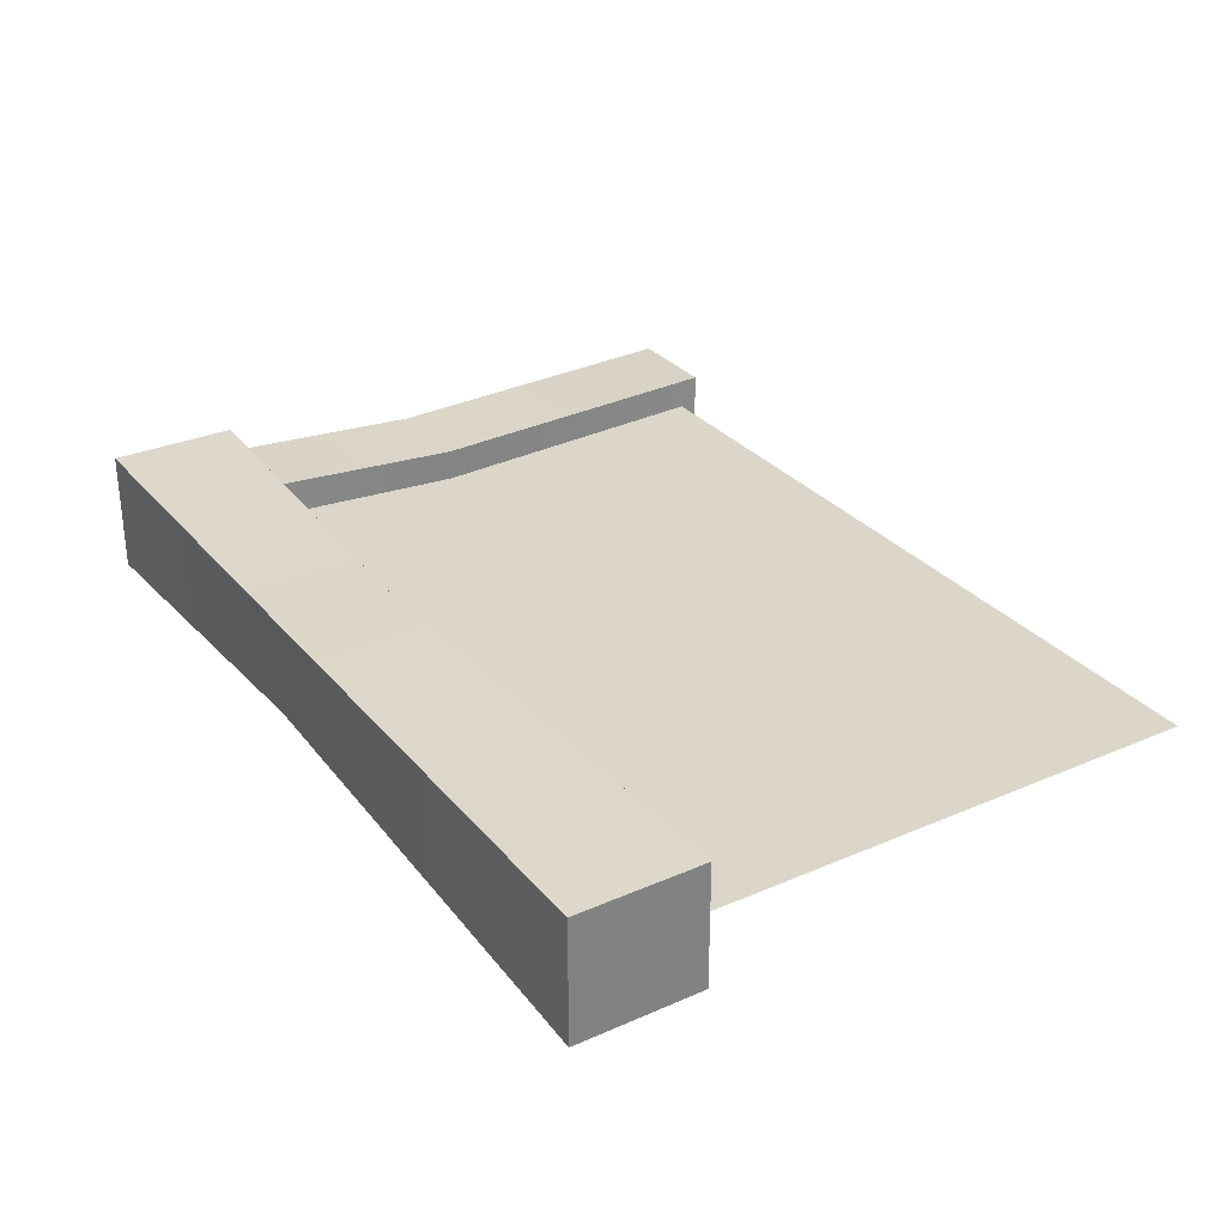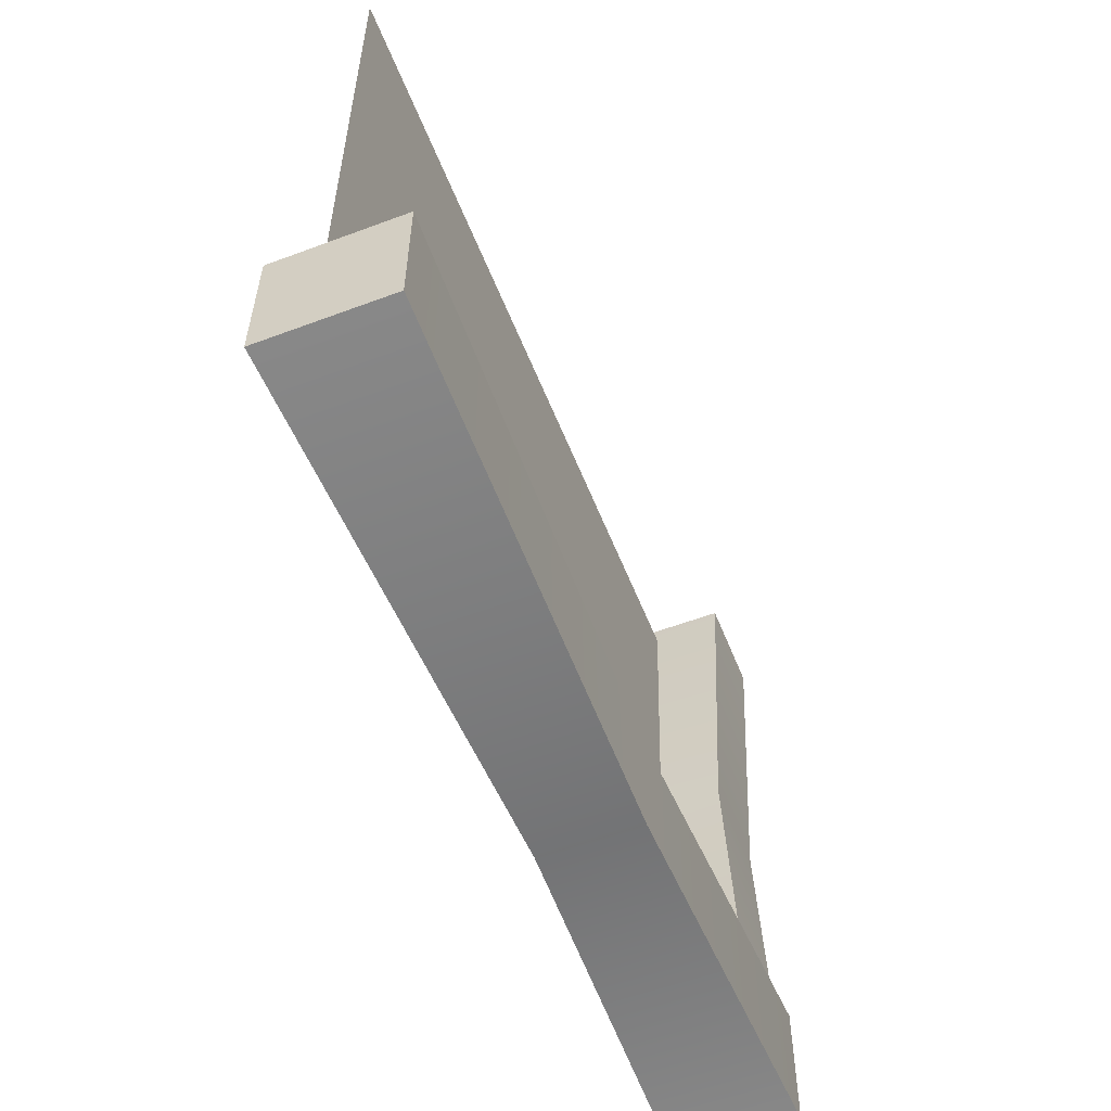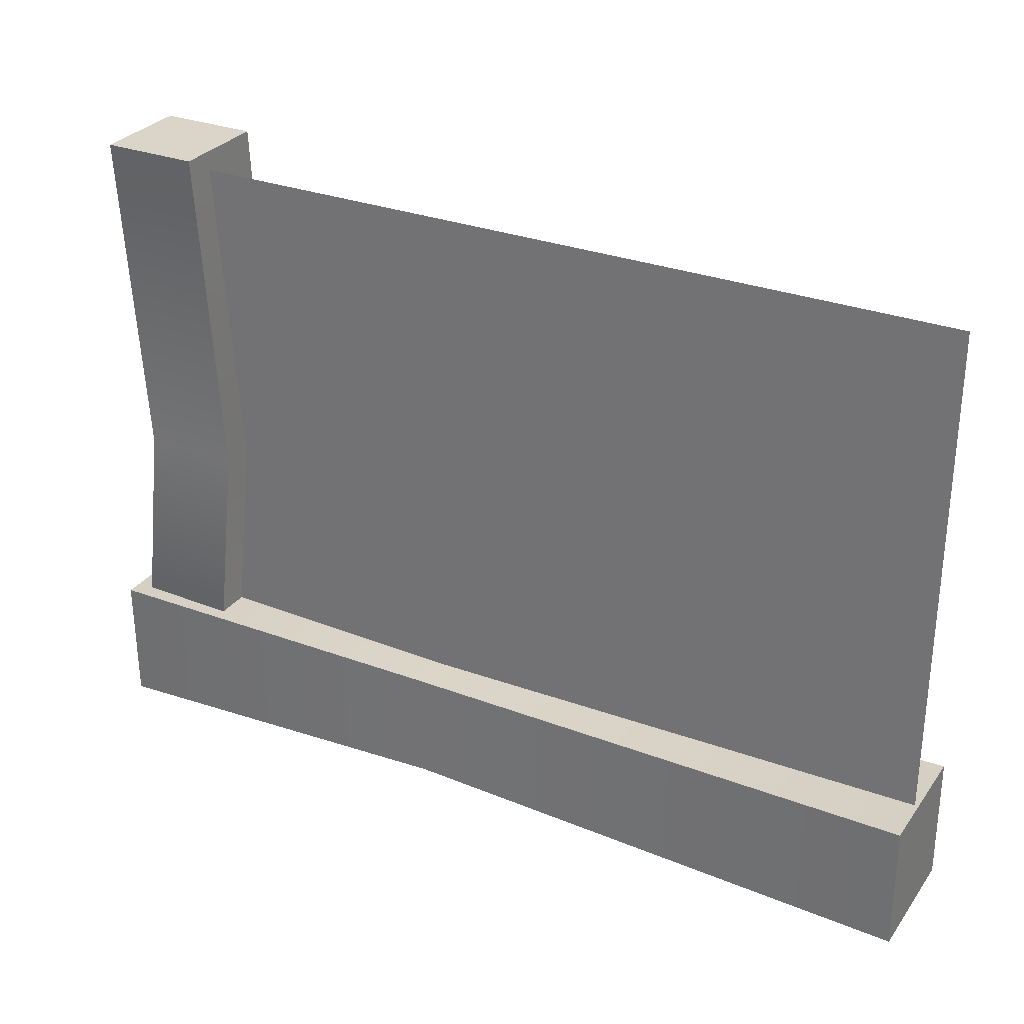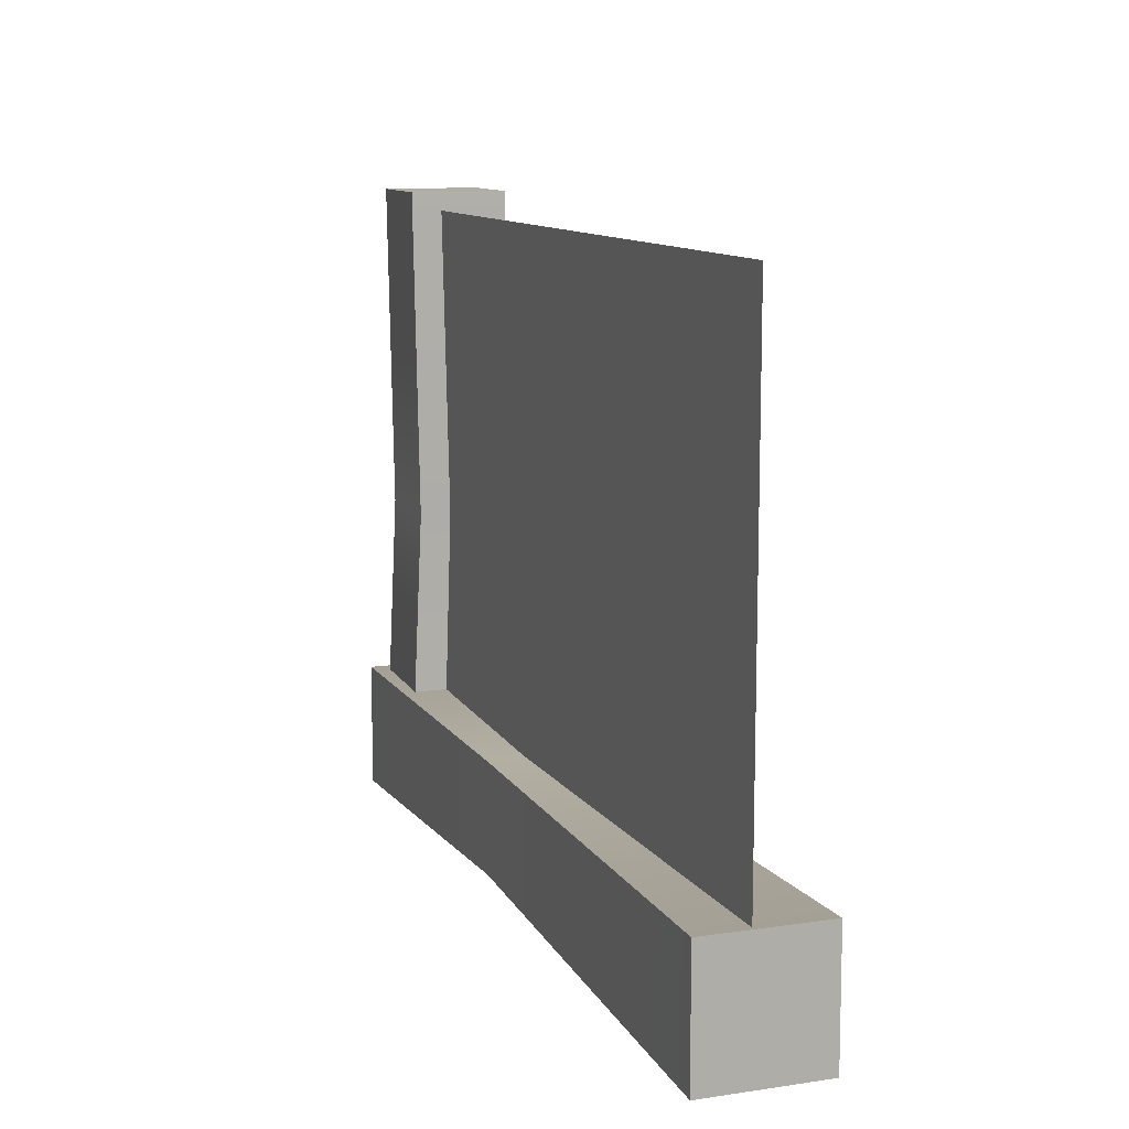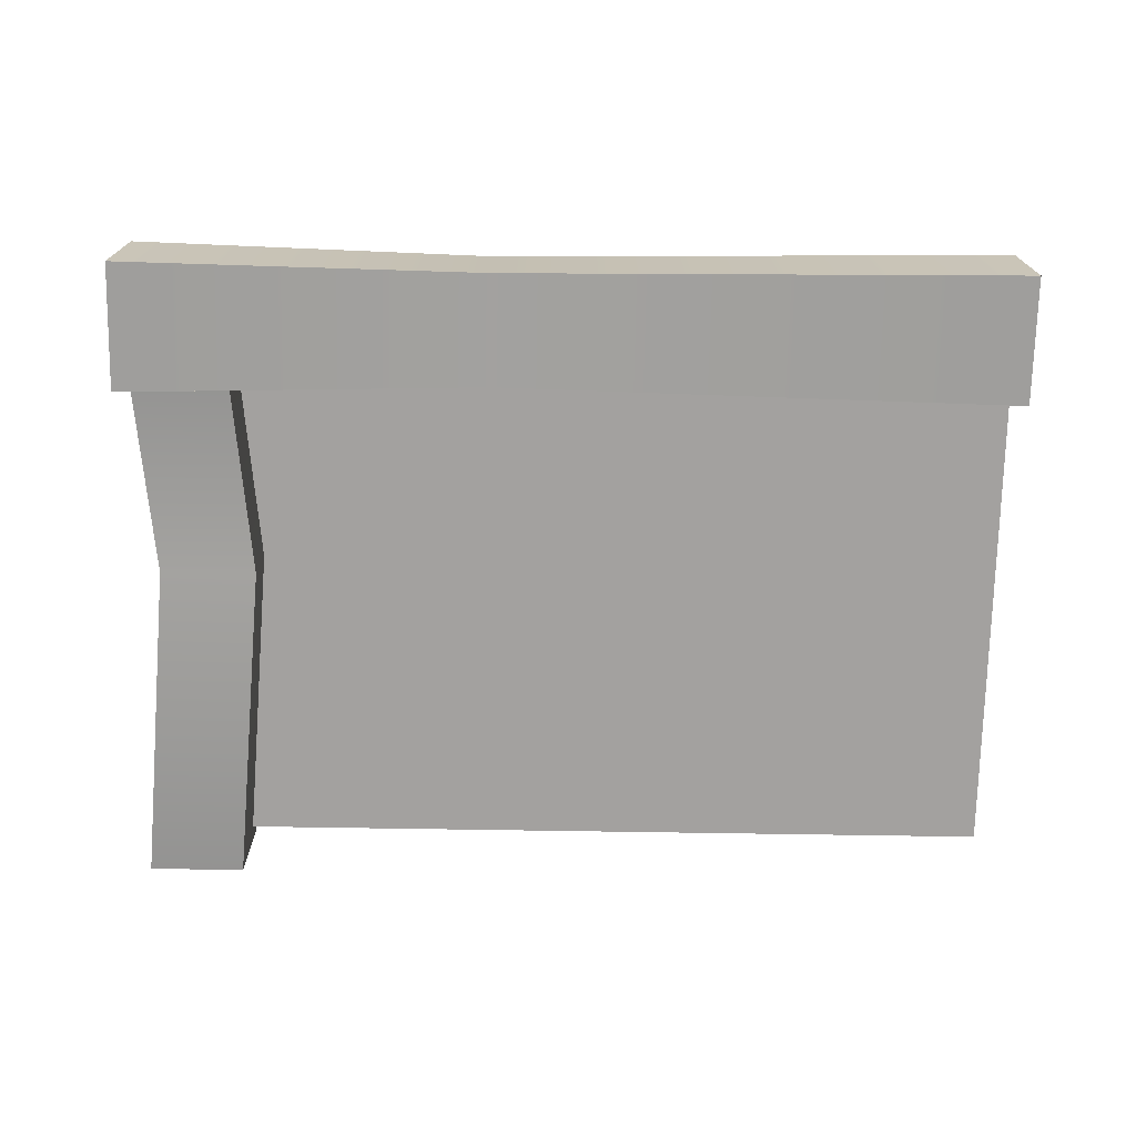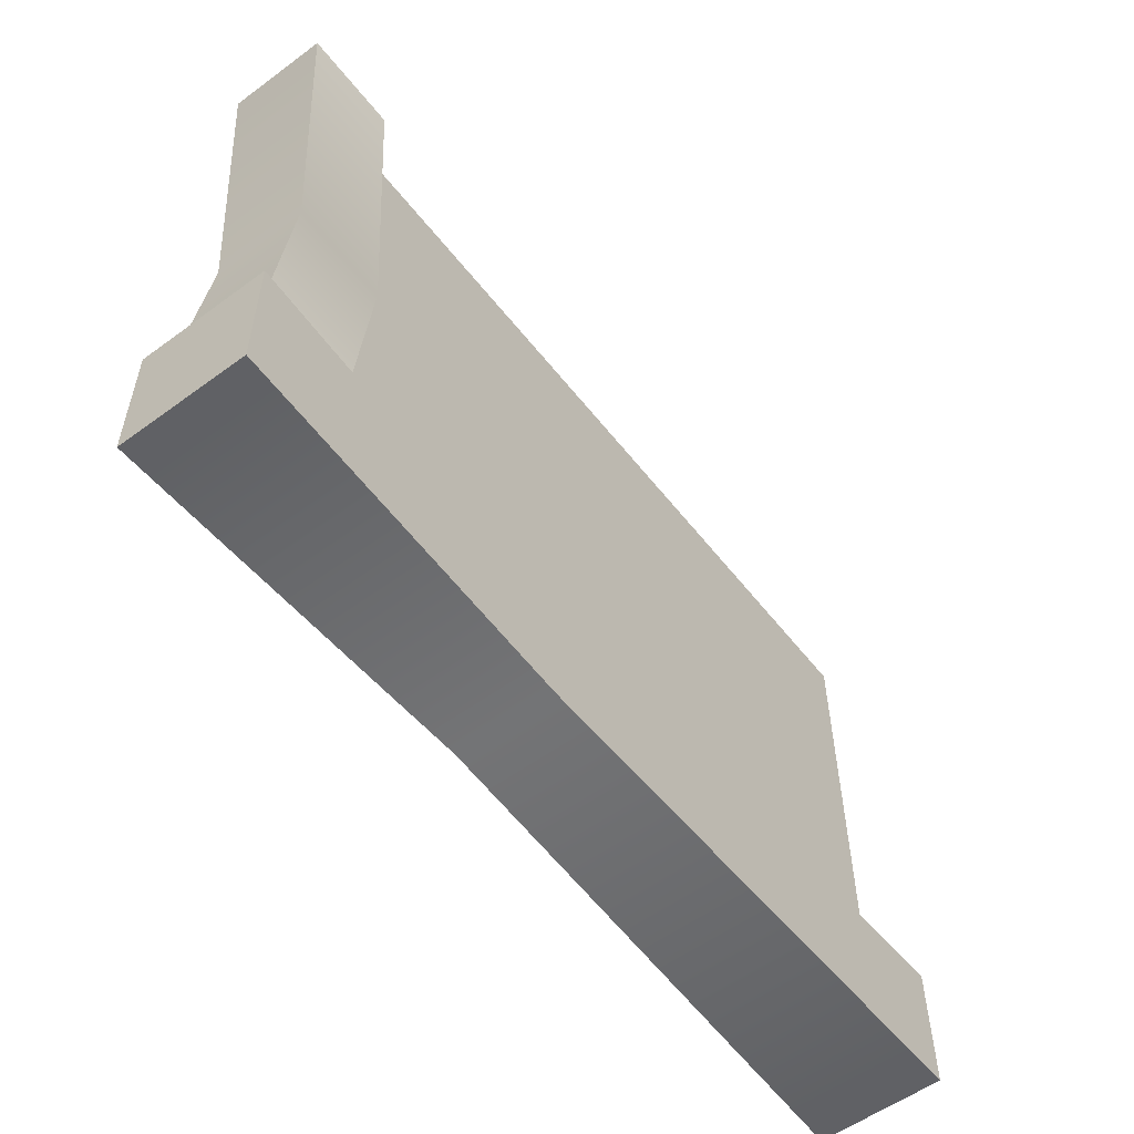
<metadata>
{"format":"obj","ext":"obj","renderer":"f3d","projection":"perspective","resolution":1024,"background":"white","views":[{"elev":30.1,"azim":57.9,"up":"+Z"},{"elev":-56.0,"azim":111.4,"up":"+Y"},{"elev":29.7,"azim":29.0,"up":"+Y"},{"elev":11.2,"azim":70.2,"up":"+Y"},{"elev":-72.3,"azim":-0.9,"up":"+Z"},{"elev":-56.2,"azim":-52.5,"up":"+Y"}]}
</metadata>
<code>
g default
v 3.054 -1.511 0.07612
v -2.694 -1.511 0.07612
v 3.054 2.077 0.07612
v -2.694 2.077 0.07612
v -2.981 2.205 -0.3922
v -2.317 2.205 -0.3913
v -2.981 -1.444 -0.358
v -2.313 -1.444 -0.3572
v -2.983 -1.444 0.3114
v -2.315 -1.444 0.312
v -2.982 2.205 0.2841
v -2.318 2.205 0.2853
v -2.164 -0.03119 -0.3338
v -2.83 -0.0314 -0.3349
v -2.831 -0.03139 0.2907
v -2.165 -0.03119 0.2922
v -3.084 -1.325 0.4249
v -3.084 -1.325 -0.4241
v 3.078 -1.325 0.4248
v 3.078 -1.325 -0.4247
v 3.084 -2.205 0.4245
v 3.084 -2.205 -0.4249
v -3.078 -2.205 0.4247
v -3.078 -2.205 -0.4242
v -0.5414 -2.152 0.3412
v -0.5415 -2.152 -0.3413
v -0.5463 -1.379 -0.3411
v -0.5462 -1.379 0.3414
g wall_3_7:polySurface1
f 1 3 4 2
f 5 6 13 14
f 7 8 10 9
f 15 16 12 11
f 11 12 6 5
f 6 12 16 13
f 11 5 14 15
f 14 13 8 7
f 15 14 7 9
f 9 10 16 15
f 13 16 10 8
f 27 18 17 28
f 19 21 22 20
f 25 23 24 26
f 23 17 18 24
f 26 24 18 27
f 17 23 25 28
f 21 25 26 22
f 22 26 27 20
f 20 27 28 19
f 25 21 19 28

</code>
